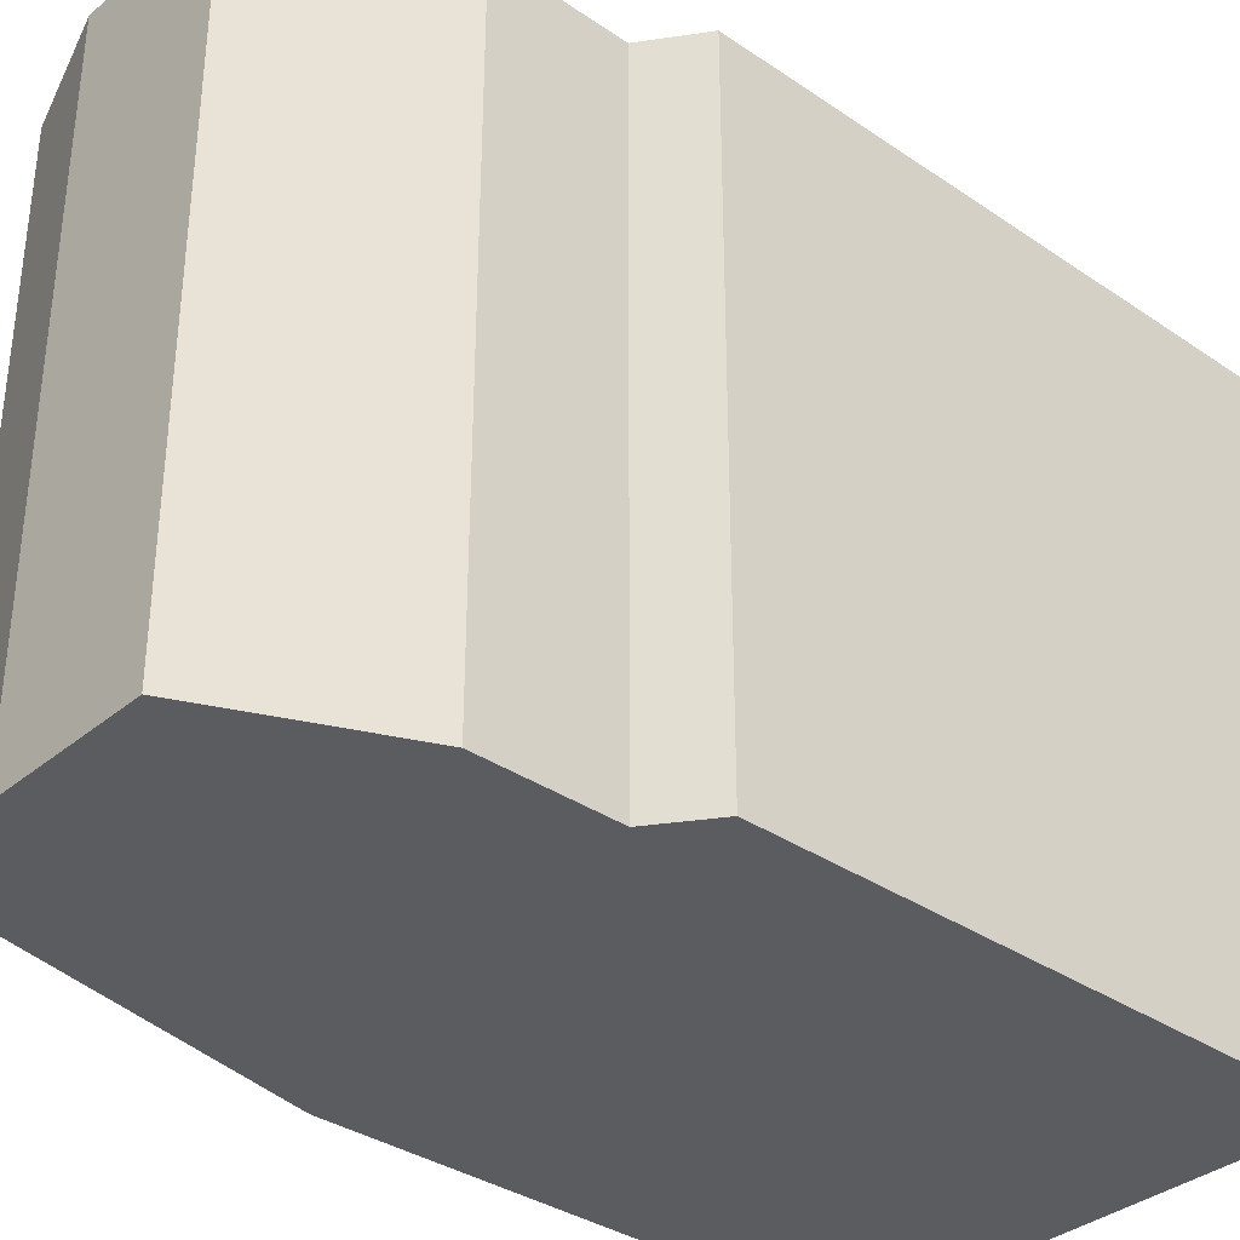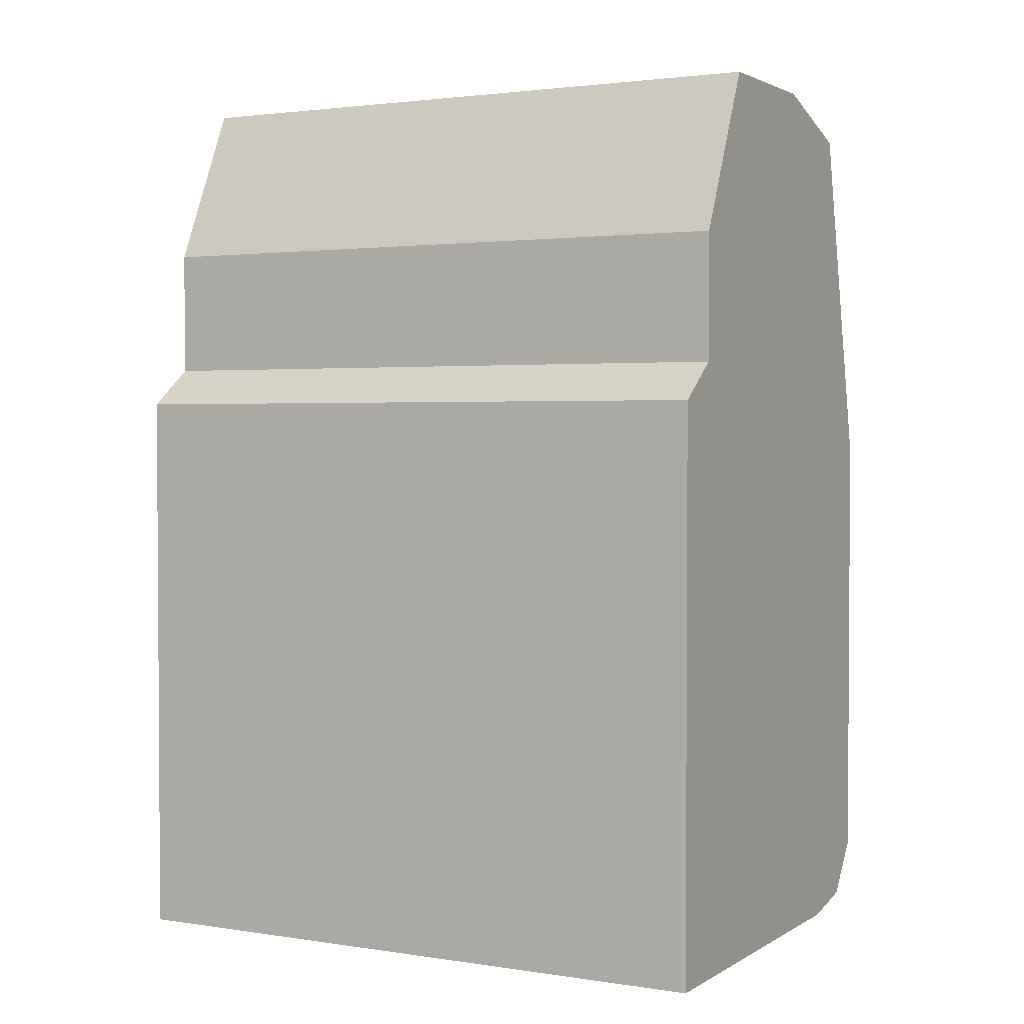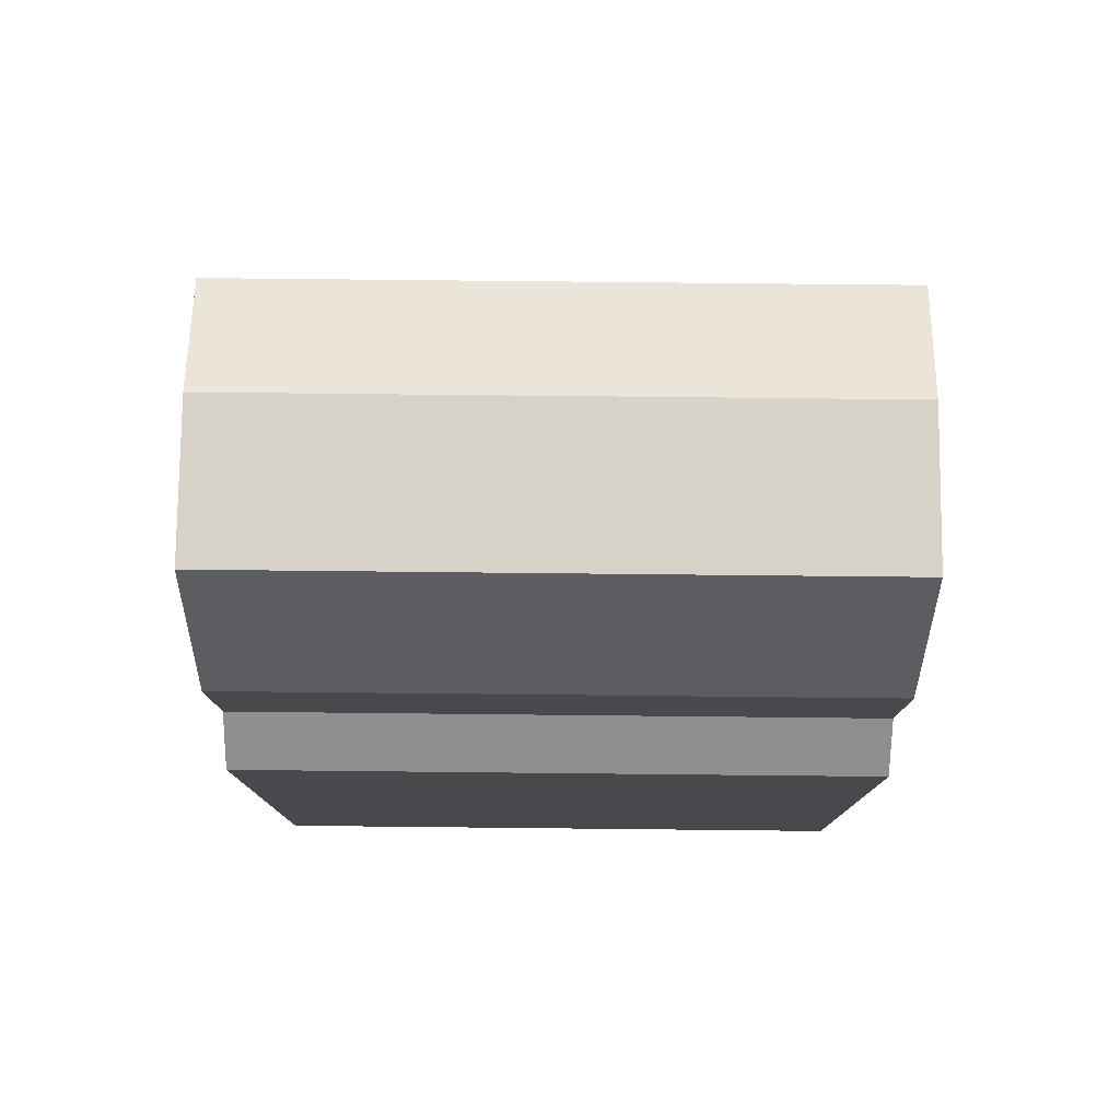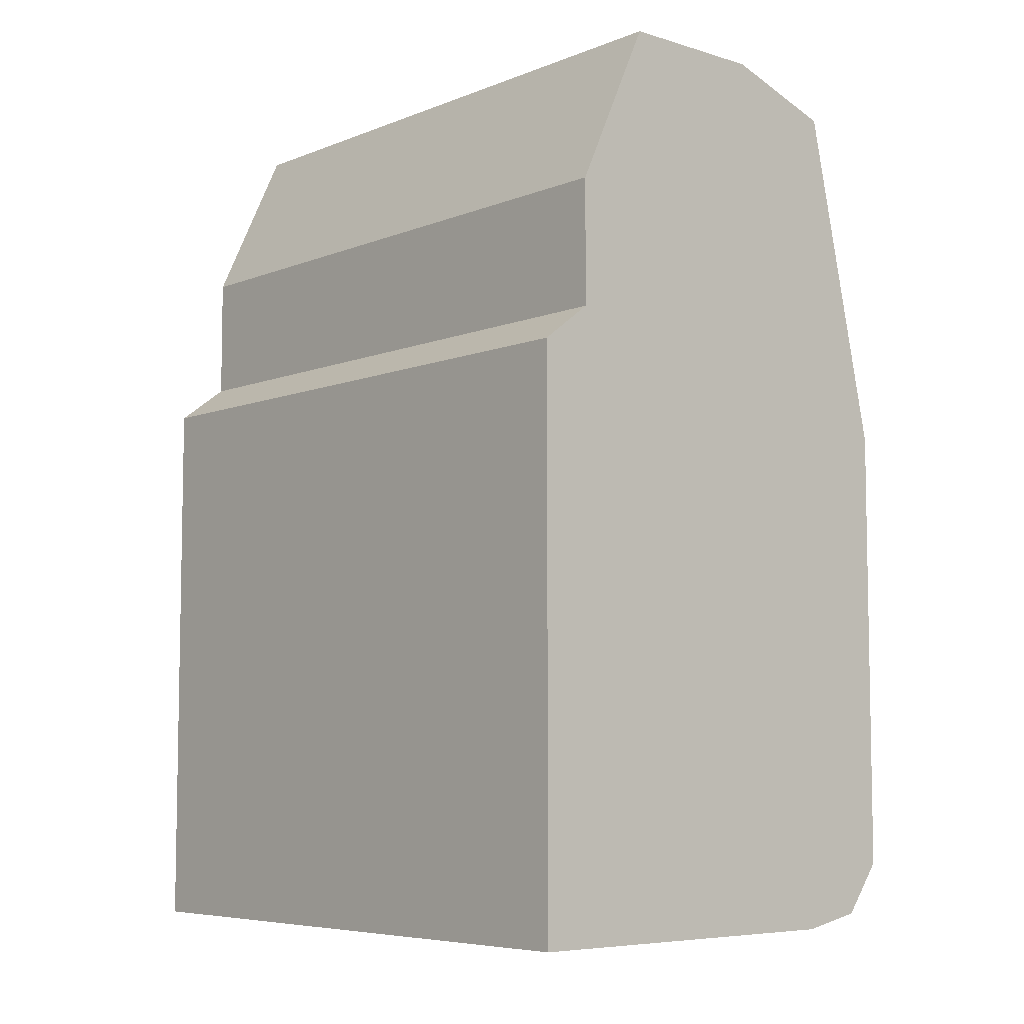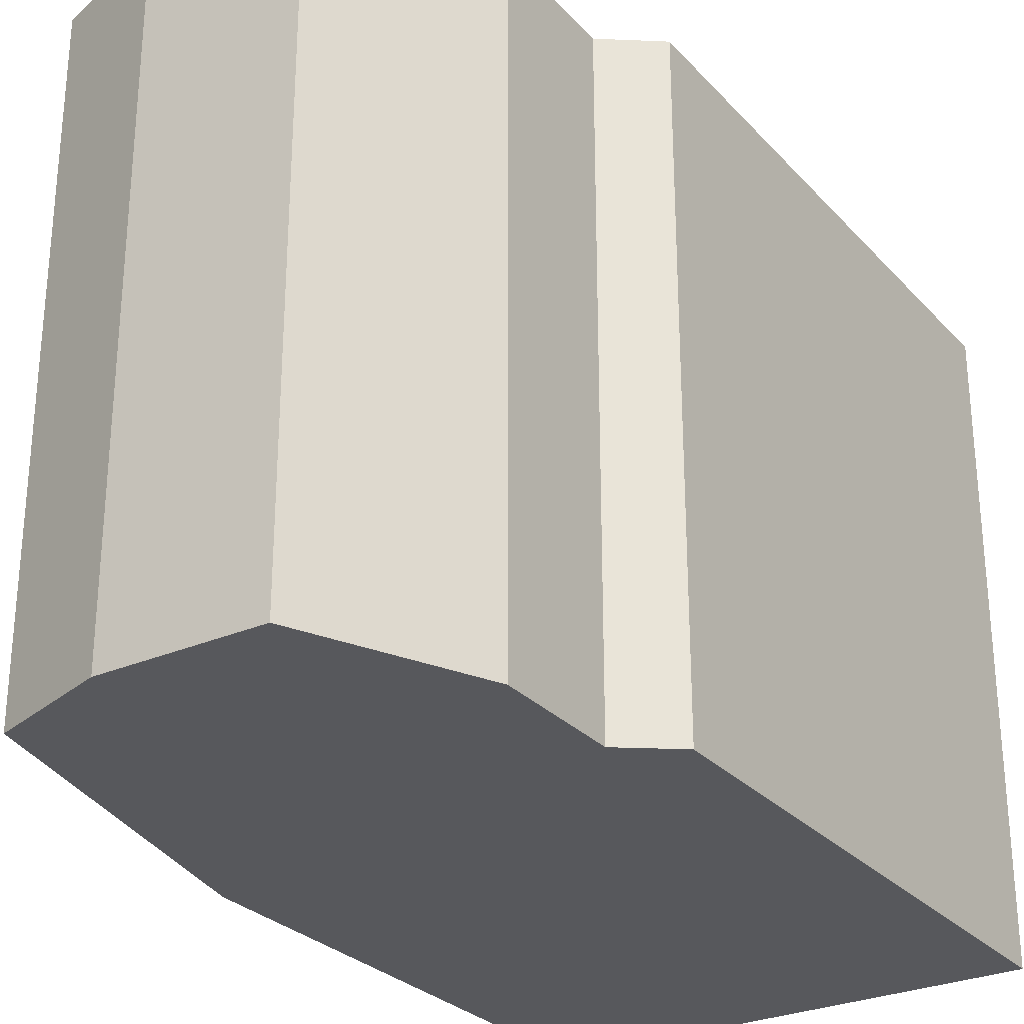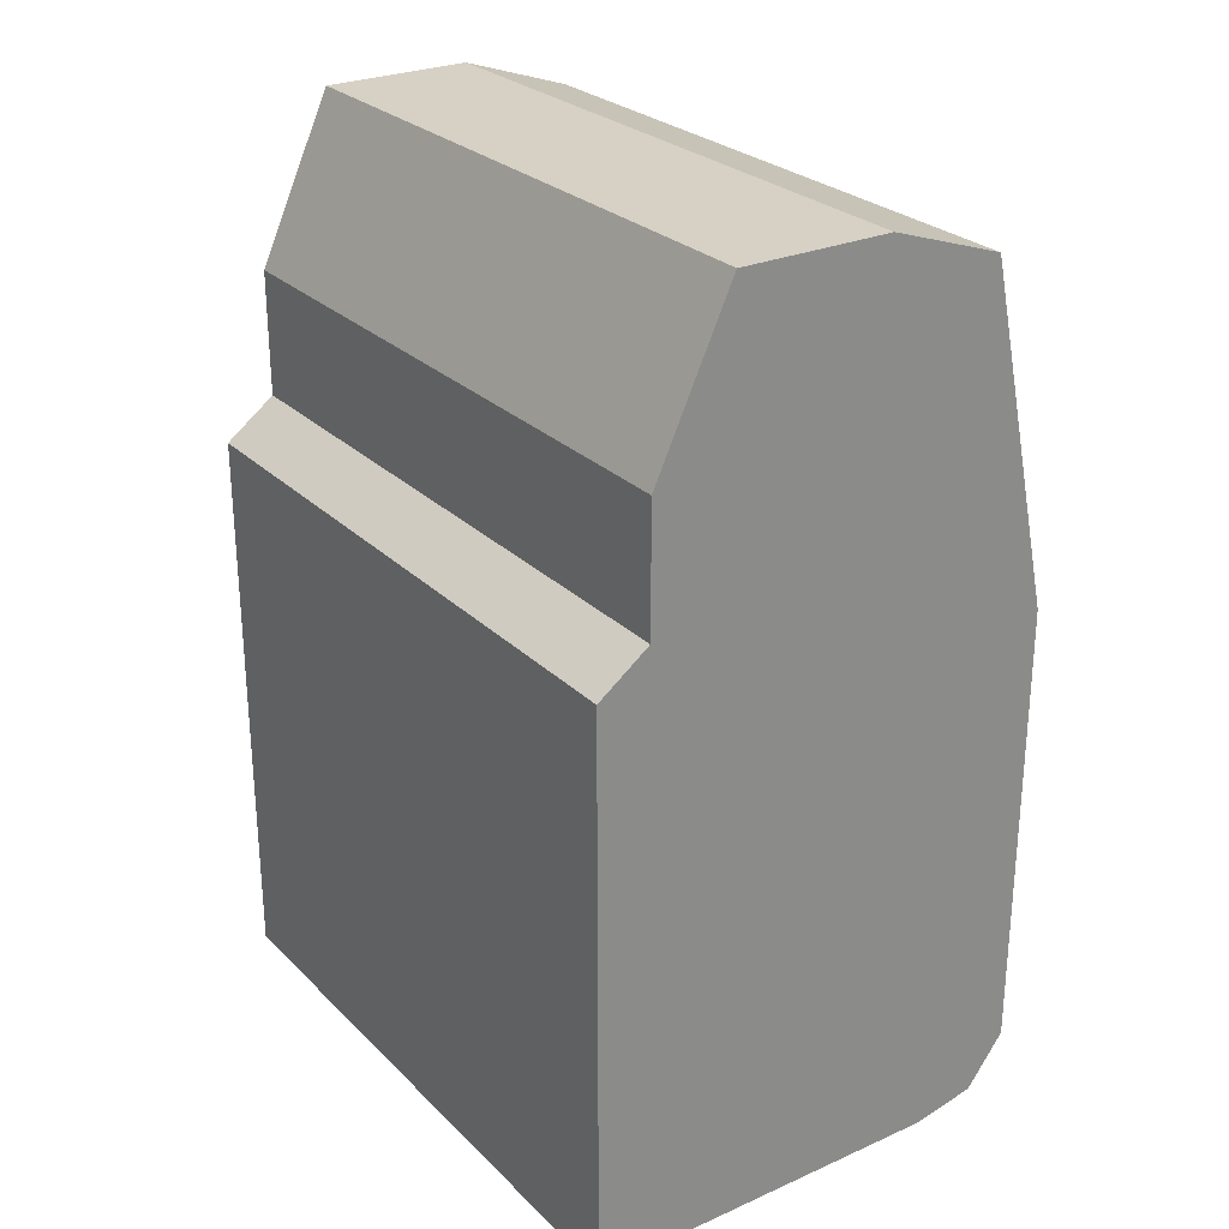
<metadata>
{"format":"obj","ext":"obj","renderer":"f3d","projection":"perspective","resolution":1024,"background":"white","views":[{"elev":-35.0,"azim":-132.1,"up":"+Z"},{"elev":2.2,"azim":-61.6,"up":"+Y"},{"elev":77.9,"azim":-89.4,"up":"+Y"},{"elev":-6.6,"azim":-41.3,"up":"+Y"},{"elev":-28.4,"azim":-146.7,"up":"+Z"},{"elev":26.8,"azim":-34.5,"up":"+Y"}]}
</metadata>
<code>
g sbg_cityforestunder_dm_tree28_s
v -0.13 0.58 0
v -0.13 0.48 0
v -0.17 0.45 0
v -0.17 0 0
v 0.12 0 0
v 0.17 0.01 0
v 0.2 0.05 0
v 0.2 0.41 0
v 0.14 0.68 0
v 0.05 0.71 0
v -0.07 0.71 0
v -0.13 0.58 0.5
v -0.13 0.48 0.5
v -0.17 0.45 0.5
v -0.17 0 0.5
v 0.12 0 0.5
v 0.17 0.01 0.5
v 0.2 0.05 0.5
v 0.2 0.41 0.5
v 0.14 0.68 0.5
v 0.05 0.71 0.5
v -0.07 0.71 0.5
g sbg_cityforestunder_dm_tree28_s_0
f 2 1 9
f 8 2 9
f 3 2 8
f 5 8 7
f 6 5 7
f 3 8 5
f 4 3 5
f 1 10 9
f 11 10 1
f 2 12 1
f 12 2 13
f 9 19 8
f 19 9 20
f 3 13 2
f 13 3 14
f 8 18 7
f 18 8 19
f 6 16 5
f 16 6 17
f 7 17 6
f 17 7 18
f 4 14 3
f 14 4 15
f 5 15 4
f 15 5 16
f 10 20 9
f 20 10 21
f 11 21 10
f 21 11 22
f 1 22 11
f 22 1 12
f 20 12 13
f 20 13 19
f 19 13 14
f 18 19 16
f 18 16 17
f 16 19 14
f 16 14 15
f 20 21 12
f 12 21 22

</code>
